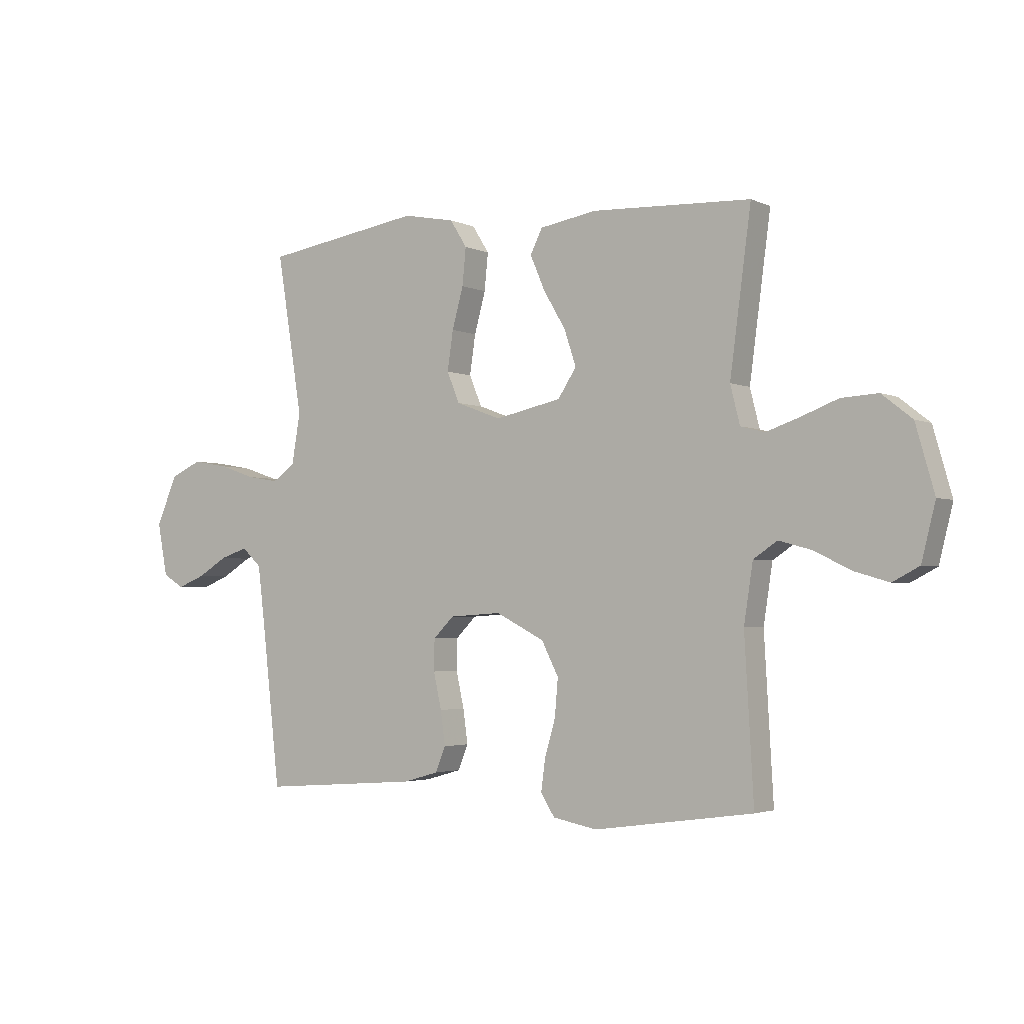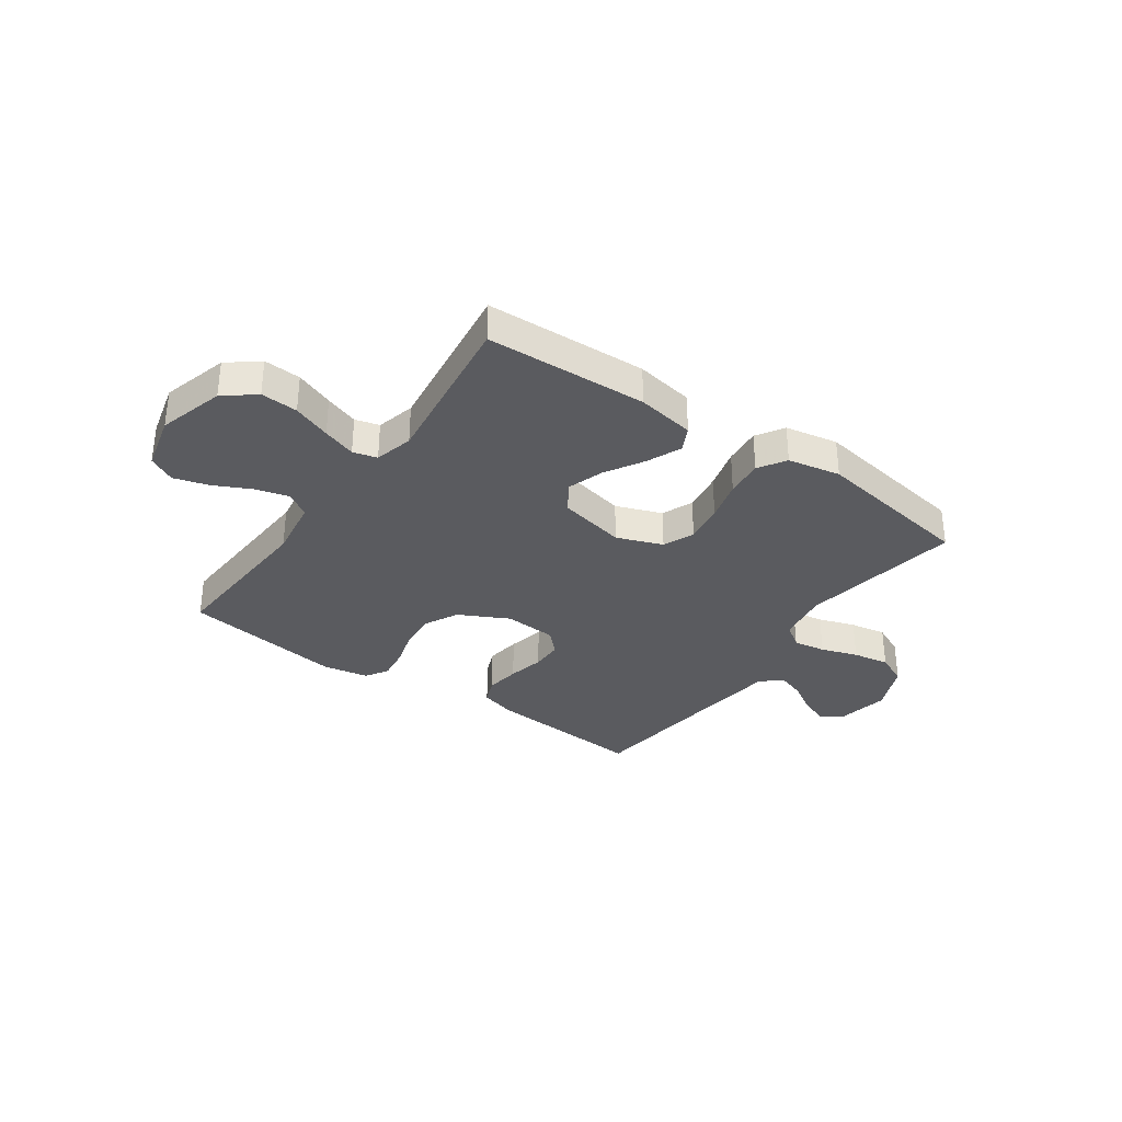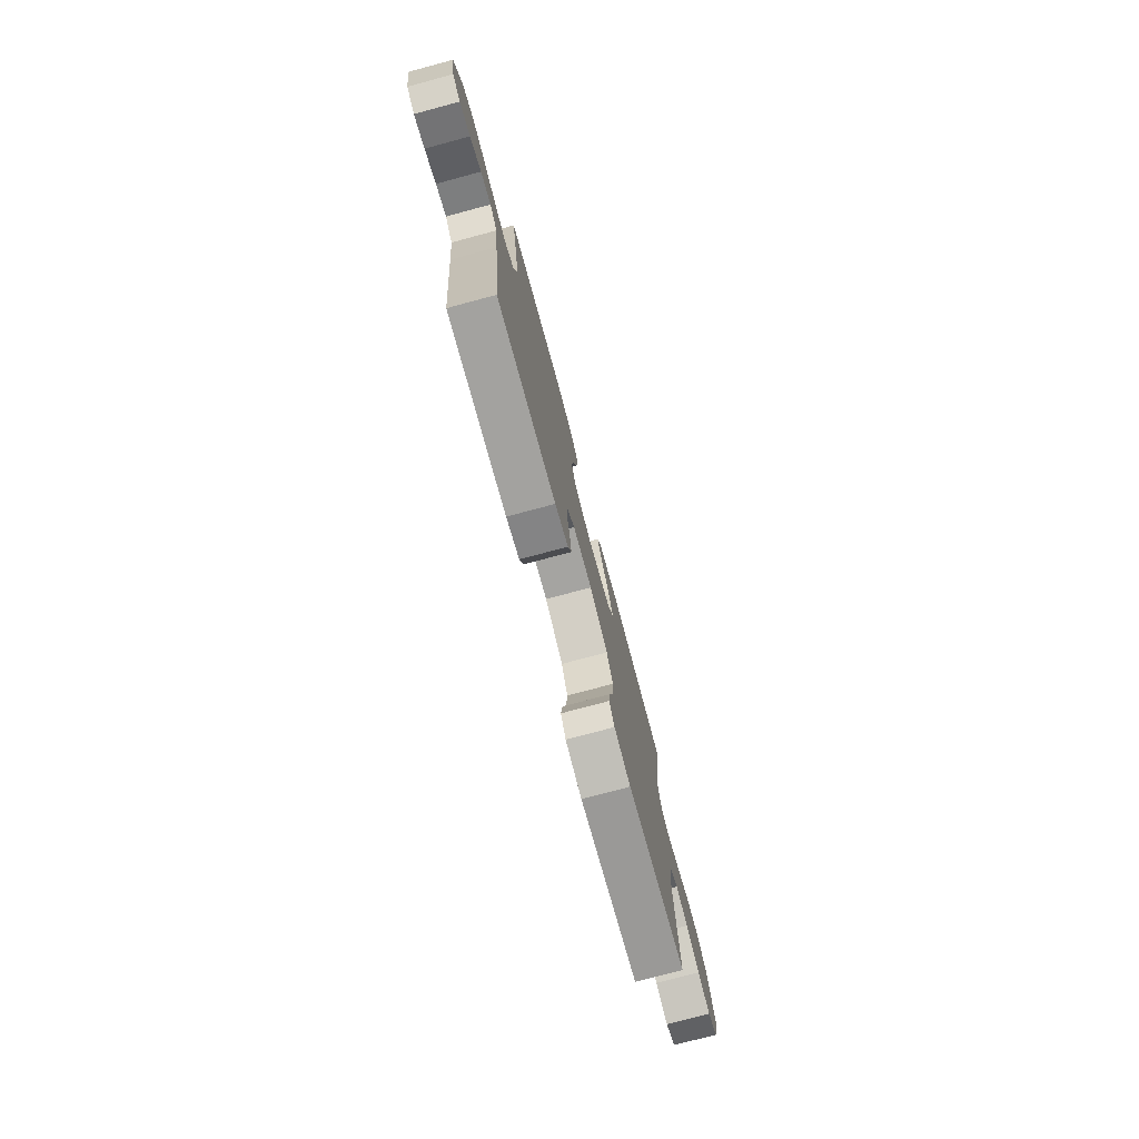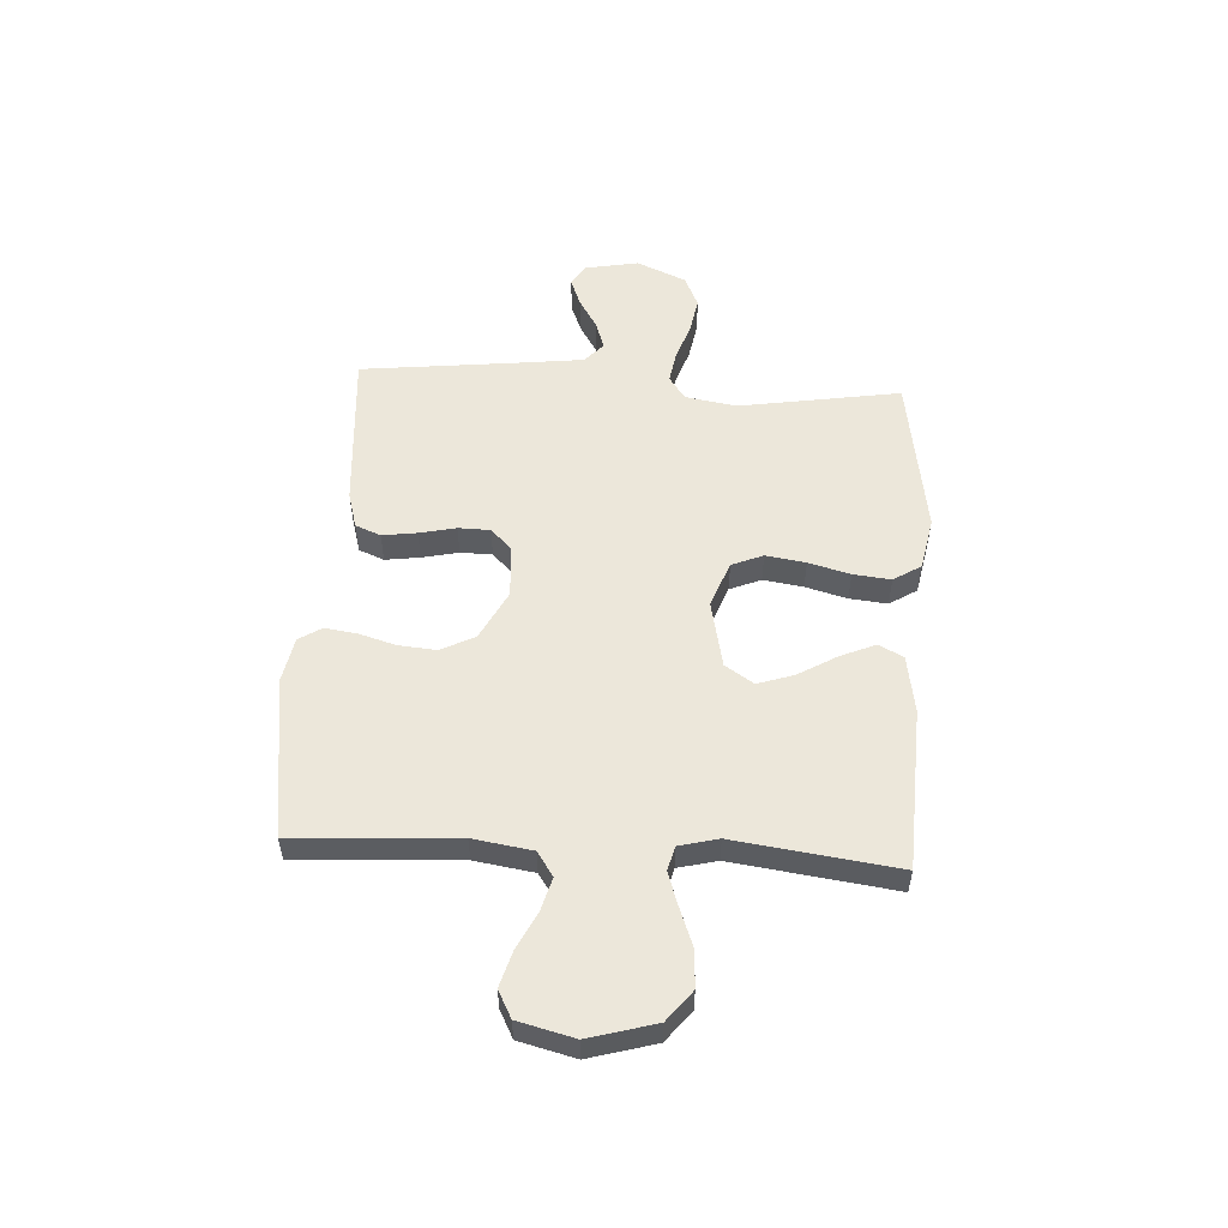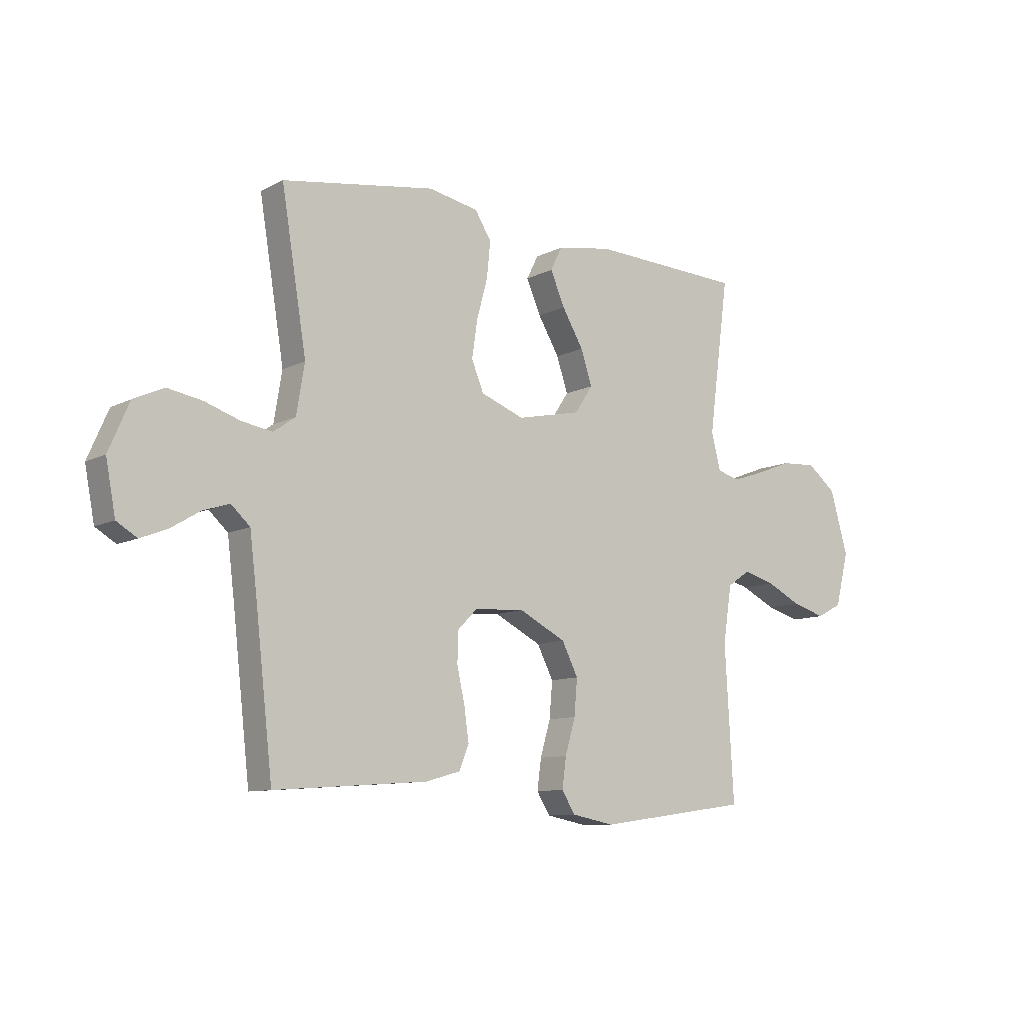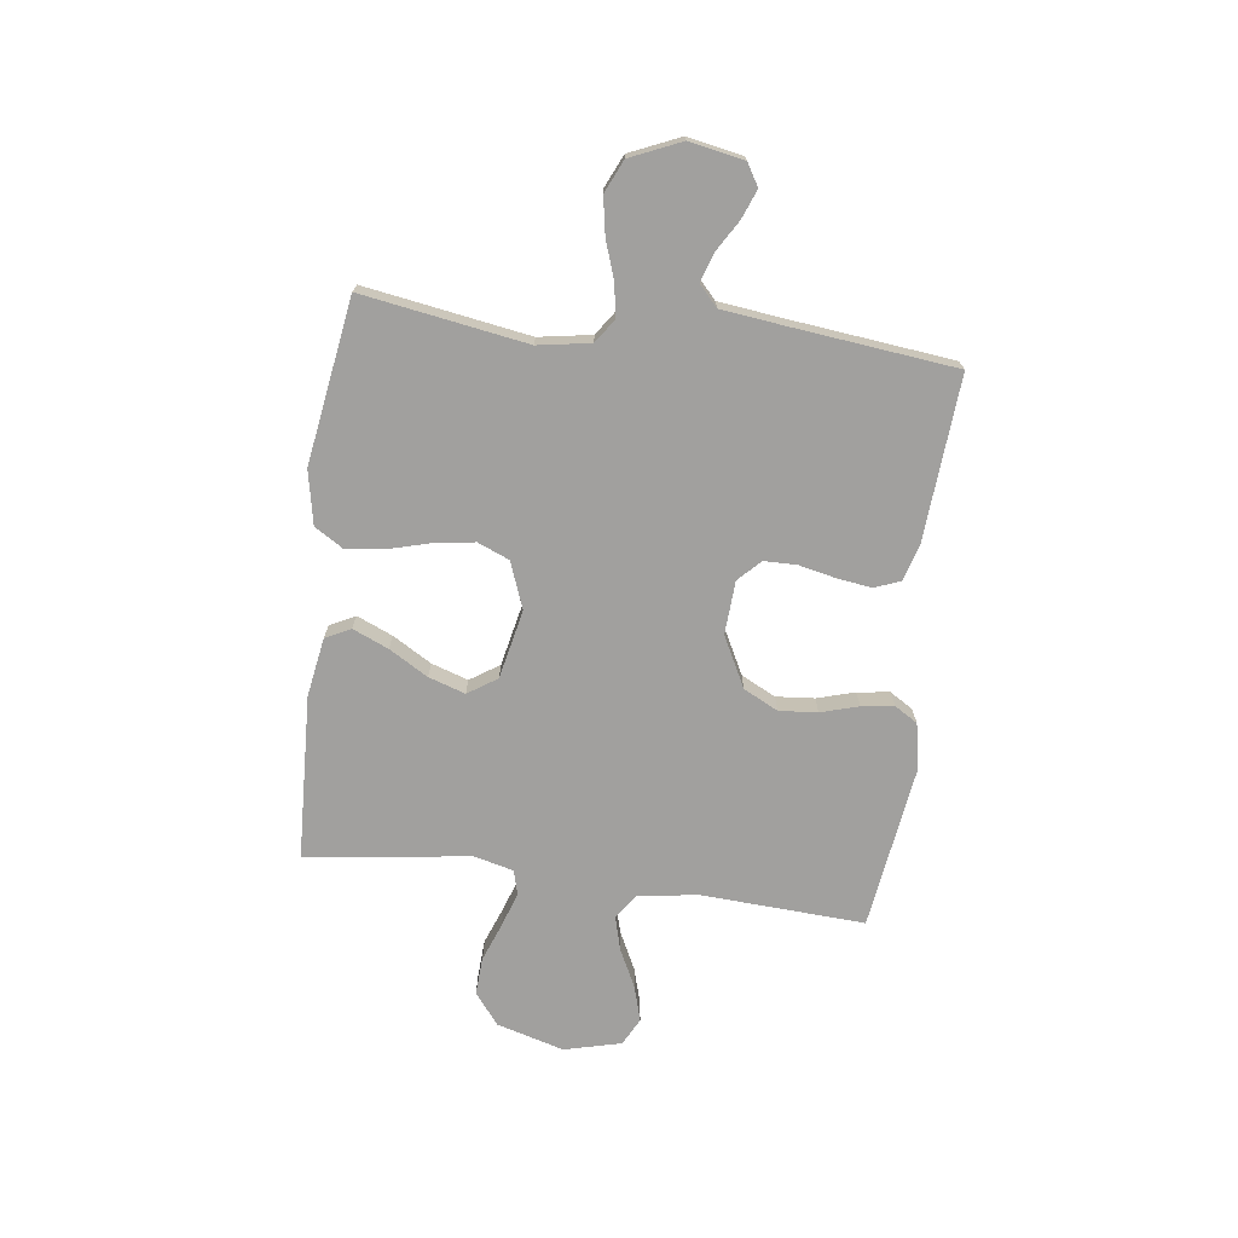
<metadata>
{"format":"obj","ext":"obj","renderer":"f3d","projection":"perspective","resolution":1024,"background":"white","views":[{"elev":-2.9,"azim":-146.2,"up":"+Z"},{"elev":-33.4,"azim":-35.2,"up":"+Y"},{"elev":-76.5,"azim":105.0,"up":"+Z"},{"elev":53.8,"azim":-86.6,"up":"+Y"},{"elev":-9.9,"azim":142.2,"up":"+Z"},{"elev":-71.8,"azim":82.7,"up":"+Y"}]}
</metadata>
<code>
v 0.5 0.07 0.5
v 0.451 0.07 0.2
v 0.467 0.07 0.104
v 0.51 0.07 0.074
v 0.57 0.07 0.084
v 0.638 0.07 0.107
v 0.706 0.07 0.119
v 0.765 0.07 0.092
v 0.805 0.07 0
v 0.786 0.07 -0.1
v 0.746 0.07 -0.124
v 0.693 0.07 -0.103
v 0.637 0.07 -0.069
v 0.585 0.07 -0.052
v 0.548 0.07 -0.086
v 0.534 0.07 -0.2
v 0.5 0.07 -0.5
v 0.2 0.07 -0.478
v 0.133 0.07 -0.459
v 0.114 0.07 -0.412
v 0.123 0.07 -0.348
v 0.138 0.07 -0.28
v 0.137 0.07 -0.221
v 0.098 0.07 -0.182
v 0 0.07 -0.176
v -0.092 0.07 -0.223
v -0.124 0.07 -0.286
v -0.118 0.07 -0.356
v -0.098 0.07 -0.425
v -0.09 0.07 -0.484
v -0.116 0.07 -0.526
v -0.2 0.07 -0.542
v -0.5 0.07 -0.5
v -0.483 0.07 -0.2
v -0.5 0.07 -0.09
v -0.545 0.07 -0.06
v -0.607 0.07 -0.077
v -0.676 0.07 -0.111
v -0.741 0.07 -0.13
v -0.791 0.07 -0.104
v -0.817 0.07 0
v -0.782 0.07 0.123
v -0.725 0.07 0.168
v -0.656 0.07 0.164
v -0.585 0.07 0.137
v -0.523 0.07 0.116
v -0.478 0.07 0.128
v -0.46 0.07 0.2
v -0.5 0.07 0.5
v -0.2 0.07 0.513
v -0.092 0.07 0.495
v -0.069 0.07 0.449
v -0.097 0.07 0.384
v -0.139 0.07 0.313
v -0.161 0.07 0.246
v -0.126 0.07 0.193
v 0 0.07 0.166
v 0.085 0.07 0.198
v 0.109 0.07 0.256
v 0.098 0.07 0.33
v 0.077 0.07 0.407
v 0.07 0.07 0.477
v 0.102 0.07 0.528
v 0.2 0.07 0.547
v 0.5 0 0.5
v 0.451 0 0.2
v 0.467 0 0.104
v 0.51 0 0.074
v 0.57 0 0.084
v 0.638 0 0.107
v 0.706 0 0.119
v 0.765 0 0.092
v 0.805 0 0
v 0.786 0 -0.1
v 0.746 0 -0.124
v 0.693 0 -0.103
v 0.637 0 -0.069
v 0.585 0 -0.052
v 0.548 0 -0.086
v 0.534 0 -0.2
v 0.5 0 -0.5
v 0.2 0 -0.478
v 0.133 0 -0.459
v 0.114 0 -0.412
v 0.123 0 -0.348
v 0.138 0 -0.28
v 0.137 0 -0.221
v 0.098 0 -0.182
v 0 0 -0.176
v -0.092 0 -0.223
v -0.124 0 -0.286
v -0.118 0 -0.356
v -0.098 0 -0.425
v -0.09 0 -0.484
v -0.116 0 -0.526
v -0.2 0 -0.542
v -0.5 0 -0.5
v -0.483 0 -0.2
v -0.5 0 -0.09
v -0.545 0 -0.06
v -0.607 0 -0.077
v -0.676 0 -0.111
v -0.741 0 -0.13
v -0.791 0 -0.104
v -0.817 0 0
v -0.782 0 0.123
v -0.725 0 0.168
v -0.656 0 0.164
v -0.585 0 0.137
v -0.523 0 0.116
v -0.478 0 0.128
v -0.46 0 0.2
v -0.5 0 0.5
v -0.2 0 0.513
v -0.092 0 0.495
v -0.069 0 0.449
v -0.097 0 0.384
v -0.139 0 0.313
v -0.161 0 0.246
v -0.126 0 0.193
v 0 0 0.166
v 0.085 0 0.198
v 0.109 0 0.256
v 0.098 0 0.33
v 0.077 0 0.407
v 0.07 0 0.477
v 0.102 0 0.528
v 0.2 0 0.547
f 63 64 1 2
f 60 61 62 63
f 59 60 63 2
f 58 59 2 3
f 57 58 3 4
f 51 52 53 54
f 51 54 55
f 48 49 50 51
f 47 48 51 55
f 42 43 44 45
f 42 45 46
f 41 42 46
f 40 41 46 47
f 37 38 39 40
f 36 37 40 47
f 31 32 33 34
f 31 34 35
f 28 29 30 31
f 27 28 31 35
f 26 27 35 36
f 19 20 21 22
f 17 18 19 22
f 16 17 22 23
f 15 16 23 24
f 10 11 12 13
f 10 13 14
f 9 10 14
f 8 9 14
f 5 6 7 8
f 4 5 8 14
f 57 4 14 15
f 36 47 55 56
f 25 26 36 56
f 25 56 57
f 15 24 25 57
f 66 65 128 127
f 127 126 125 124
f 66 127 124 123
f 67 66 123 122
f 68 67 122 121
f 118 117 116 115
f 119 118 115
f 115 114 113 112
f 119 115 112 111
f 109 108 107 106
f 110 109 106
f 110 106 105
f 111 110 105 104
f 104 103 102 101
f 111 104 101 100
f 98 97 96 95
f 99 98 95
f 95 94 93 92
f 99 95 92 91
f 100 99 91 90
f 86 85 84 83
f 86 83 82 81
f 87 86 81 80
f 88 87 80 79
f 77 76 75 74
f 78 77 74
f 78 74 73
f 78 73 72
f 72 71 70 69
f 78 72 69 68
f 79 78 68 121
f 120 119 111 100
f 120 100 90 89
f 121 120 89
f 121 89 88 79
f 1 65 66 2
f 2 66 67 3
f 3 67 68 4
f 4 68 69 5
f 5 69 70 6
f 6 70 71 7
f 7 71 72 8
f 8 72 73 9
f 9 73 74 10
f 10 74 75 11
f 11 75 76 12
f 12 76 77 13
f 13 77 78 14
f 14 78 79 15
f 15 79 80 16
f 16 80 81 17
f 17 81 82 18
f 18 82 83 19
f 19 83 84 20
f 20 84 85 21
f 21 85 86 22
f 22 86 87 23
f 23 87 88 24
f 24 88 89 25
f 25 89 90 26
f 26 90 91 27
f 27 91 92 28
f 28 92 93 29
f 29 93 94 30
f 30 94 95 31
f 31 95 96 32
f 32 96 97 33
f 33 97 98 34
f 34 98 99 35
f 35 99 100 36
f 36 100 101 37
f 37 101 102 38
f 38 102 103 39
f 39 103 104 40
f 40 104 105 41
f 41 105 106 42
f 42 106 107 43
f 43 107 108 44
f 44 108 109 45
f 45 109 110 46
f 46 110 111 47
f 47 111 112 48
f 48 112 113 49
f 49 113 114 50
f 50 114 115 51
f 51 115 116 52
f 52 116 117 53
f 53 117 118 54
f 54 118 119 55
f 55 119 120 56
f 56 120 121 57
f 57 121 122 58
f 58 122 123 59
f 59 123 124 60
f 60 124 125 61
f 61 125 126 62
f 62 126 127 63
f 63 127 128 64
f 64 128 65 1

</code>
